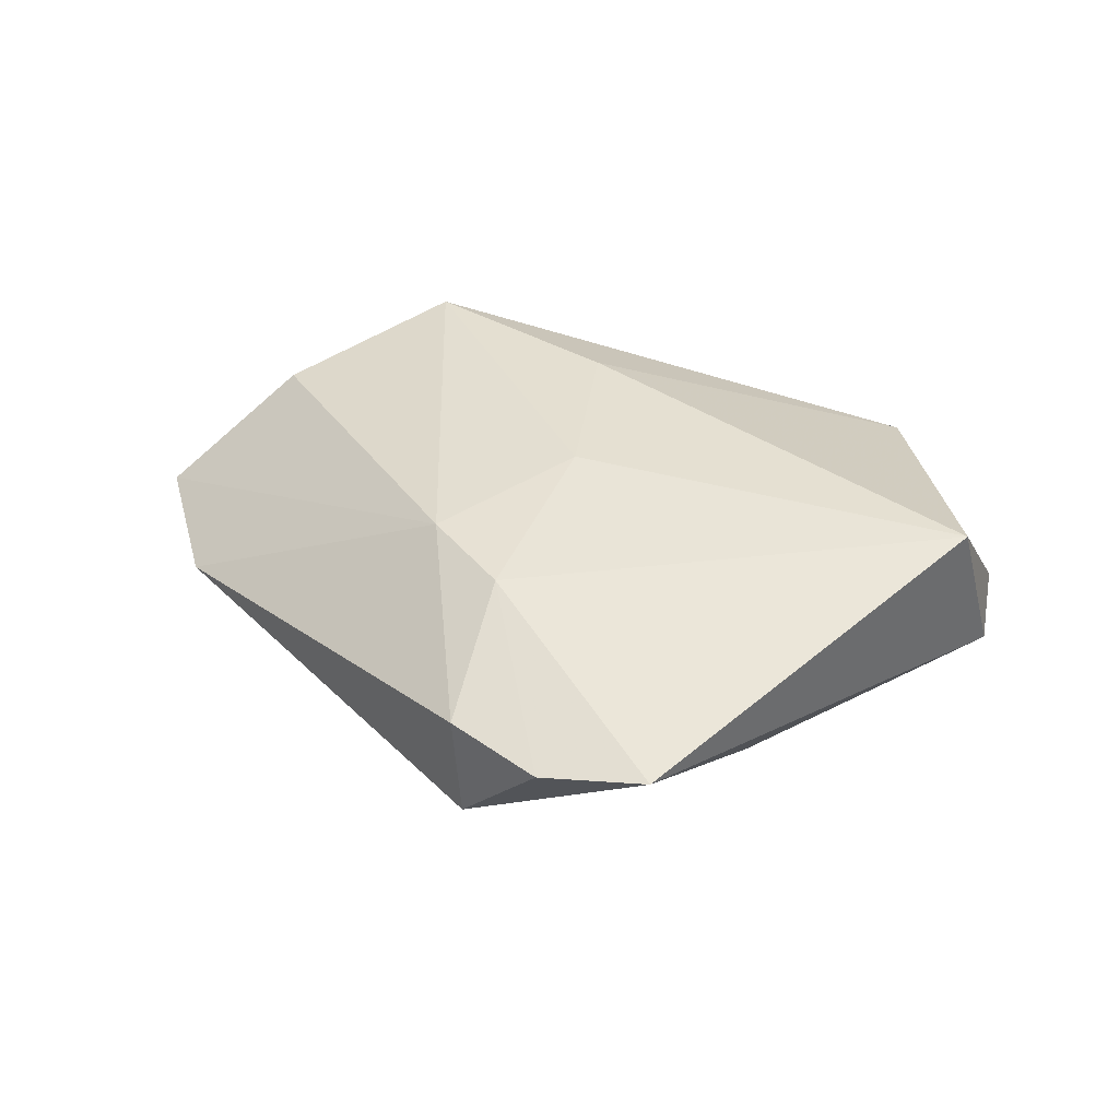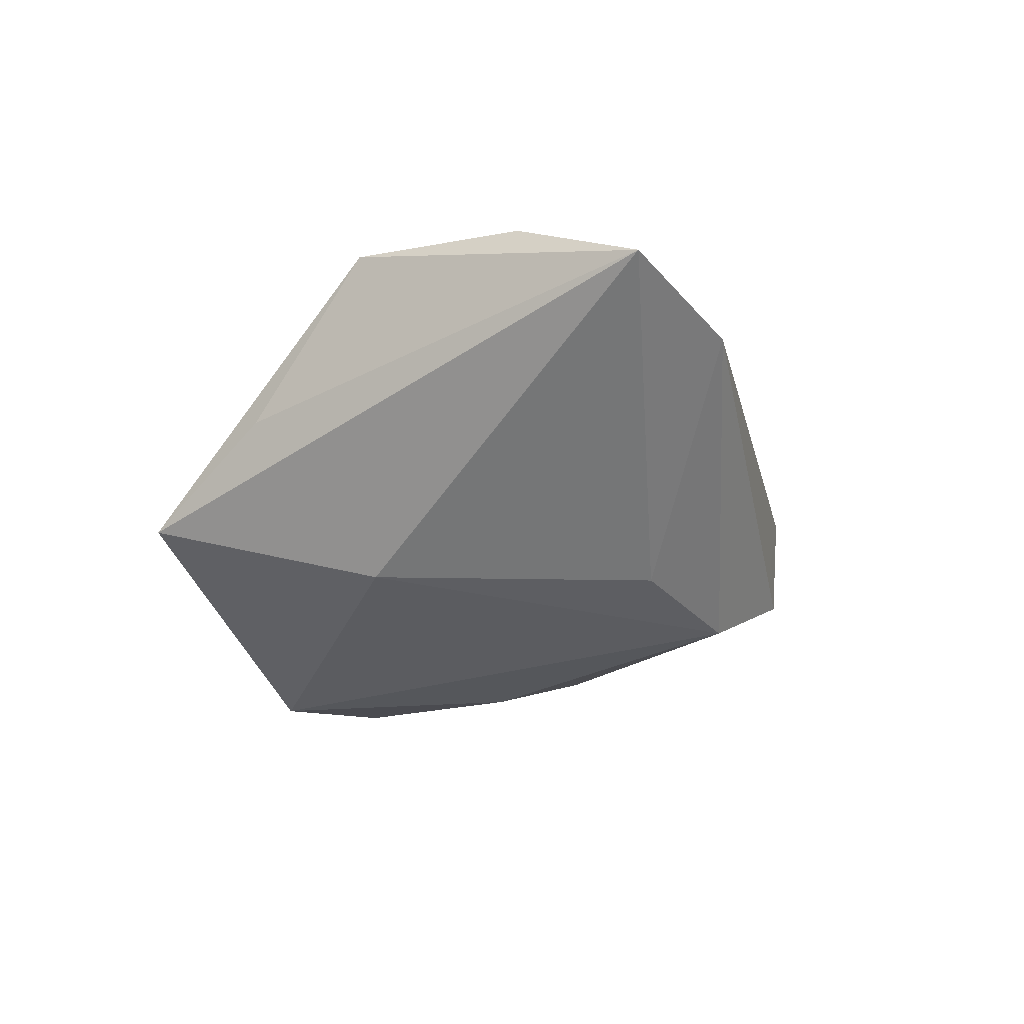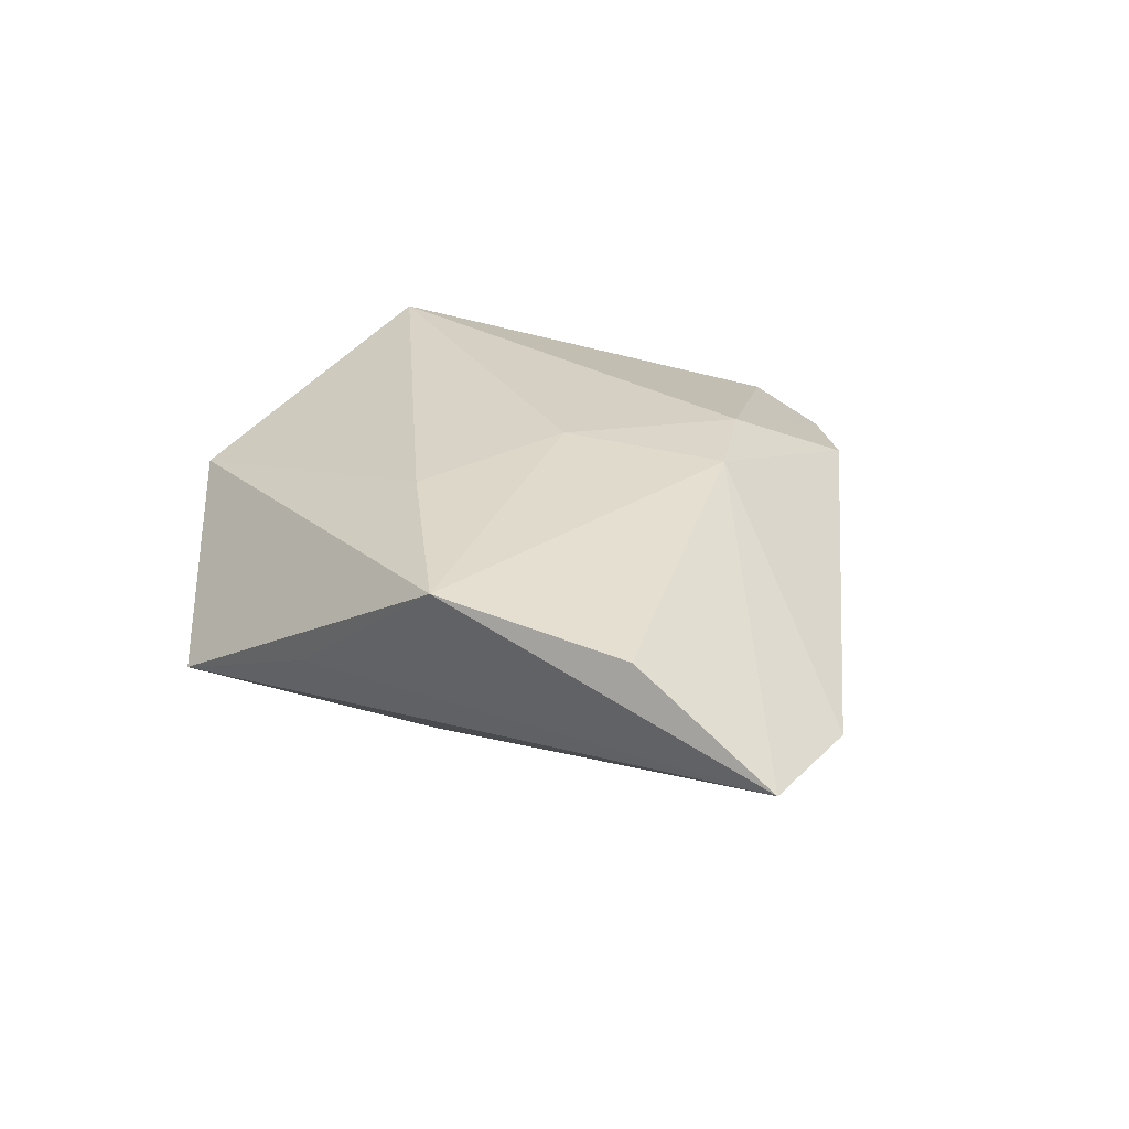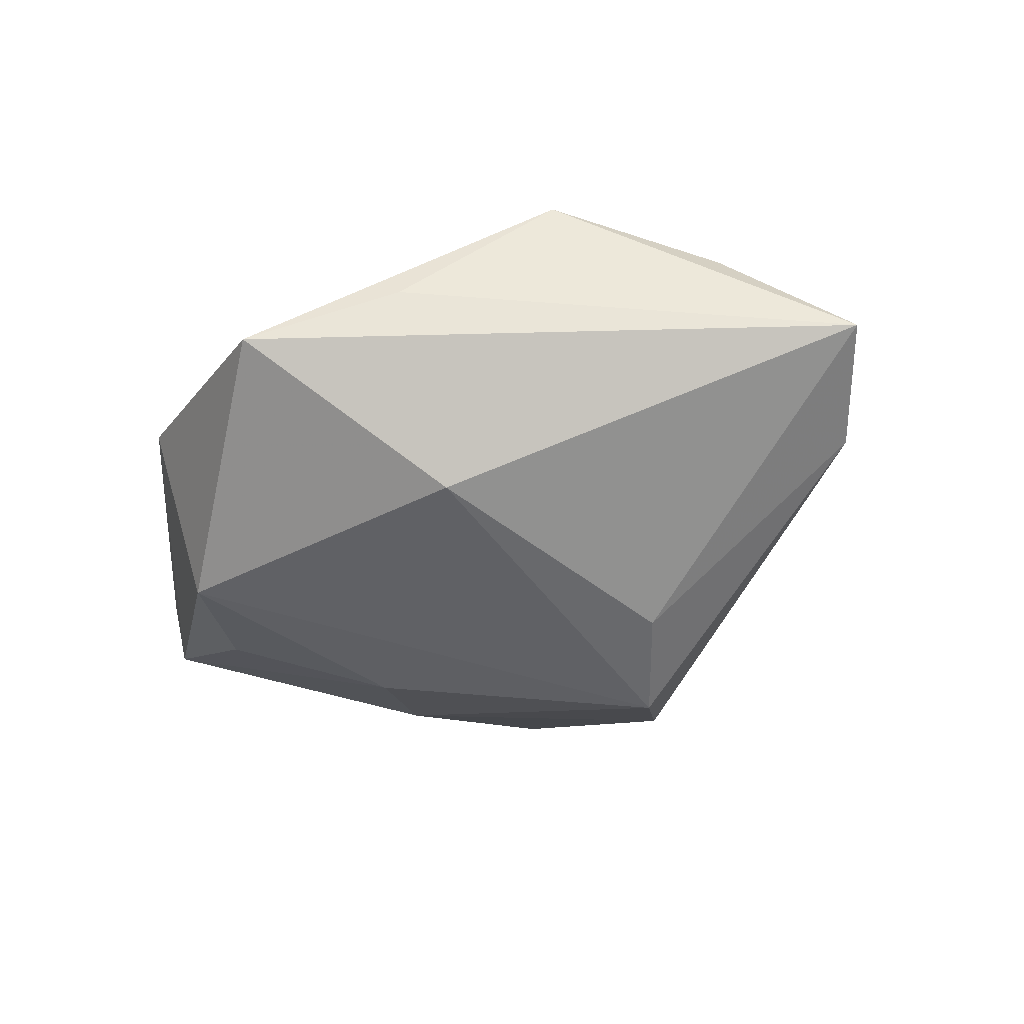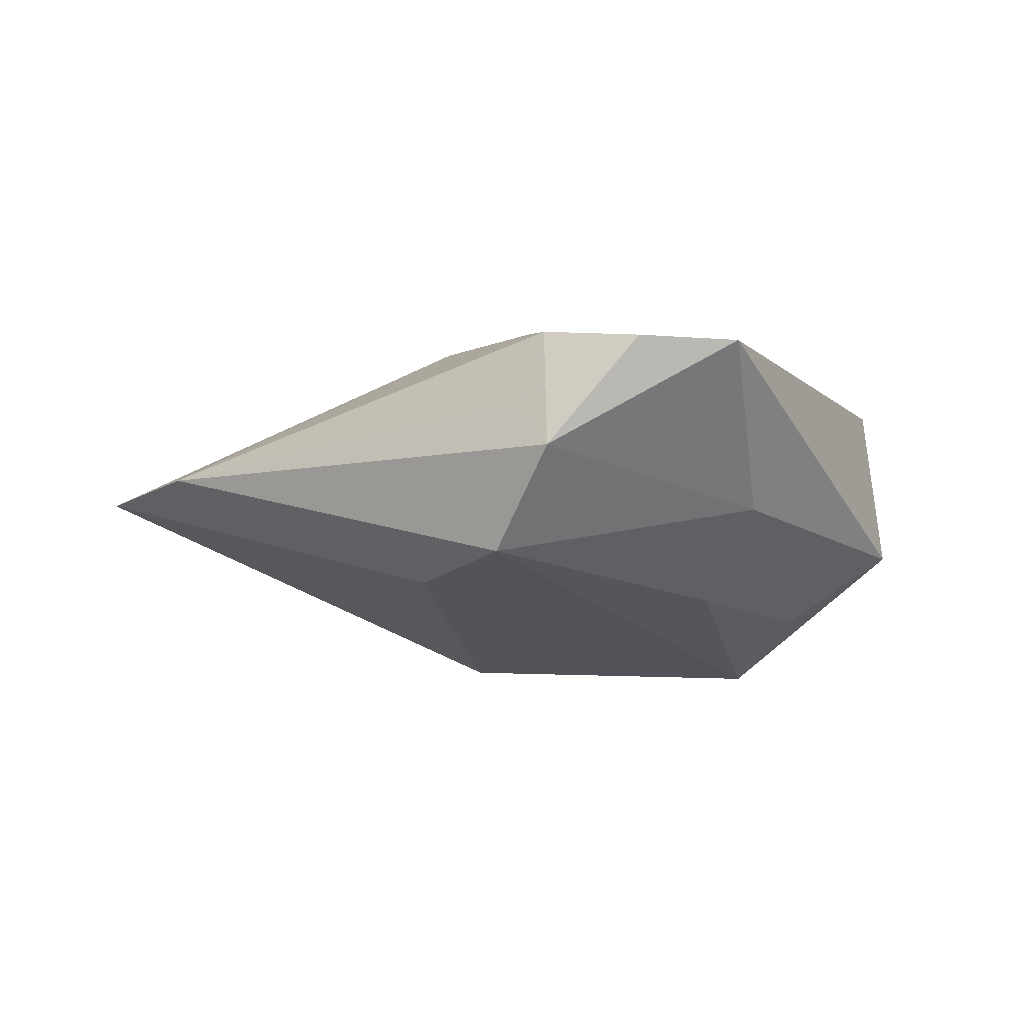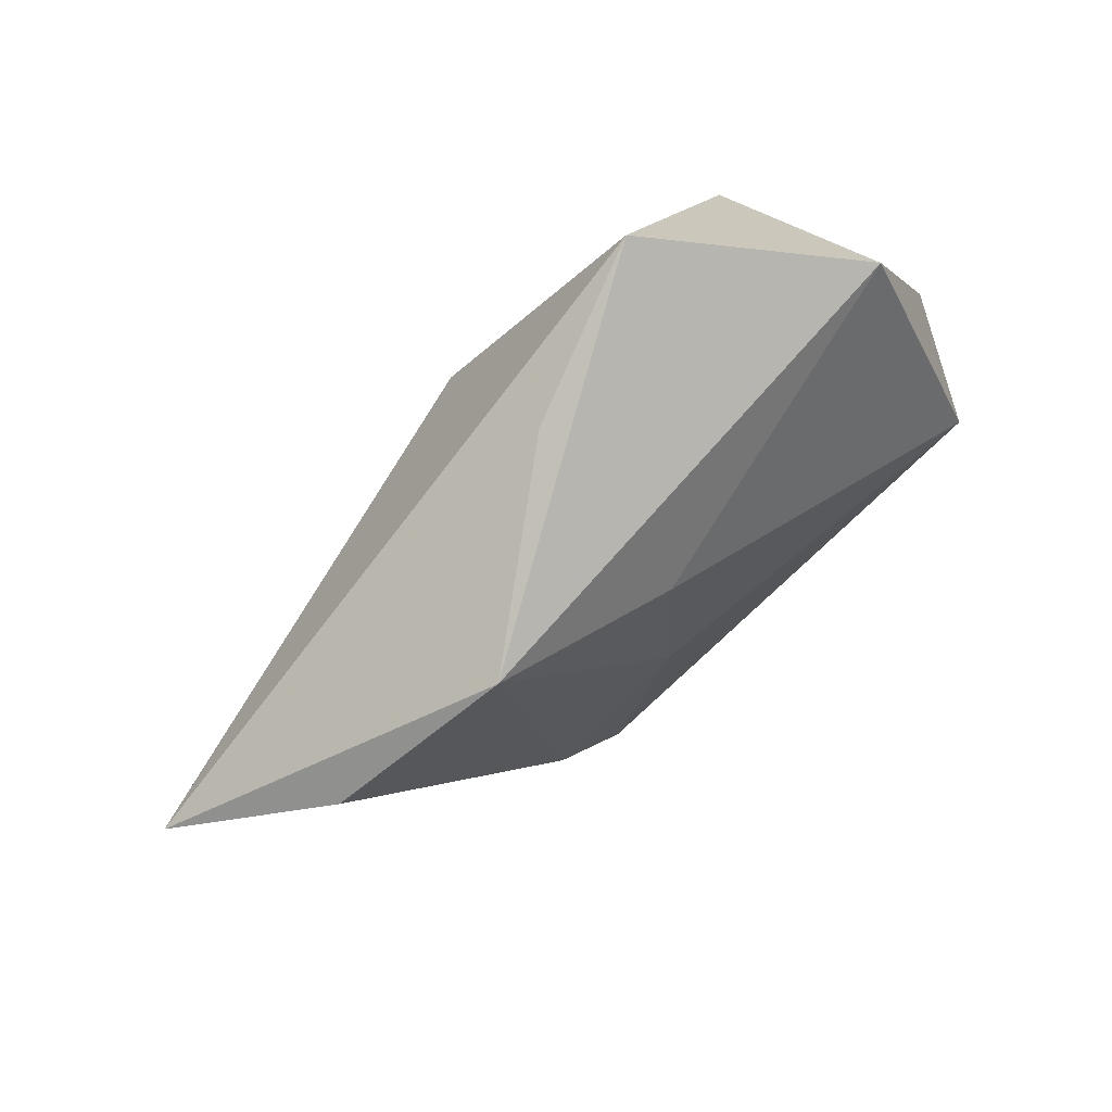
<metadata>
{"format":"obj","ext":"obj","renderer":"f3d","projection":"perspective","resolution":1024,"background":"white","views":[{"elev":37.4,"azim":10.6,"up":"+Z"},{"elev":-36.5,"azim":-115.1,"up":"+Z"},{"elev":29.6,"azim":-123.9,"up":"+Z"},{"elev":-50.7,"azim":-154.0,"up":"+Z"},{"elev":-22.9,"azim":-12.2,"up":"+Z"},{"elev":67.5,"azim":-40.5,"up":"+Y"}]}
</metadata>
<code>
v 0.01893 -0.01092 -0.01516
v 0.009974 0.04363 -0.007836
v -0.00566 0.01836 -0.01741
v -0.05843 0.007434 -0.0008808
v -0.007971 0.03686 0.0001053
v -0.04404 0.01624 0.01133
v -0.009351 -0.03975 -0.008116
v -0.02671 0.03056 0.01599
v -0.004023 0.01881 0.01631
v -0.008135 -0.02529 0.01416
v -0.01292 -0.0377 -0.002609
v 0.01294 -0.04573 0.00514
v 0.03525 0.002184 -0.01237
v -0.009975 -0.04108 0.006107
v -0.05096 -0.008005 -0.003047
v -0.01707 -0.01651 0.0145
v 0.0479 -0.002826 -0.003715
v 0.03219 0.01622 -0.01639
v -0.01304 -0.02819 -0.01753
v 0.04404 -0.008414 0.01512
v -0.0196 -0.01437 -0.01706
v 0.04762 0.001429 0.002728
v 0.03454 0.02751 0.005313
v 0.02144 -0.02434 -0.0074
v 0.0004838 -0.04604 0.00432
v -0.003085 -0.002644 0.01643
f 4 8 5
f 5 2 4
f 8 2 5
f 23 2 8
f 17 12 24
f 18 23 17
f 2 23 18
f 6 8 4
f 4 16 6
f 6 16 8
f 8 16 26
f 7 24 12
f 19 24 7
f 15 16 4
f 15 7 11
f 19 7 15
f 4 21 15
f 15 21 19
f 11 7 14
f 16 15 14
f 14 15 11
f 17 24 1
f 1 24 19
f 19 18 1
f 9 23 8
f 8 26 9
f 23 9 20
f 20 9 26
f 20 12 17
f 16 14 10
f 12 20 10
f 10 26 16
f 10 20 26
f 25 7 12
f 25 14 7
f 12 10 25
f 25 10 14
f 19 21 3
f 3 18 19
f 3 21 4
f 2 18 3
f 4 2 3
f 13 18 17
f 17 1 13
f 13 1 18
f 17 23 22
f 22 20 17
f 23 20 22

</code>
